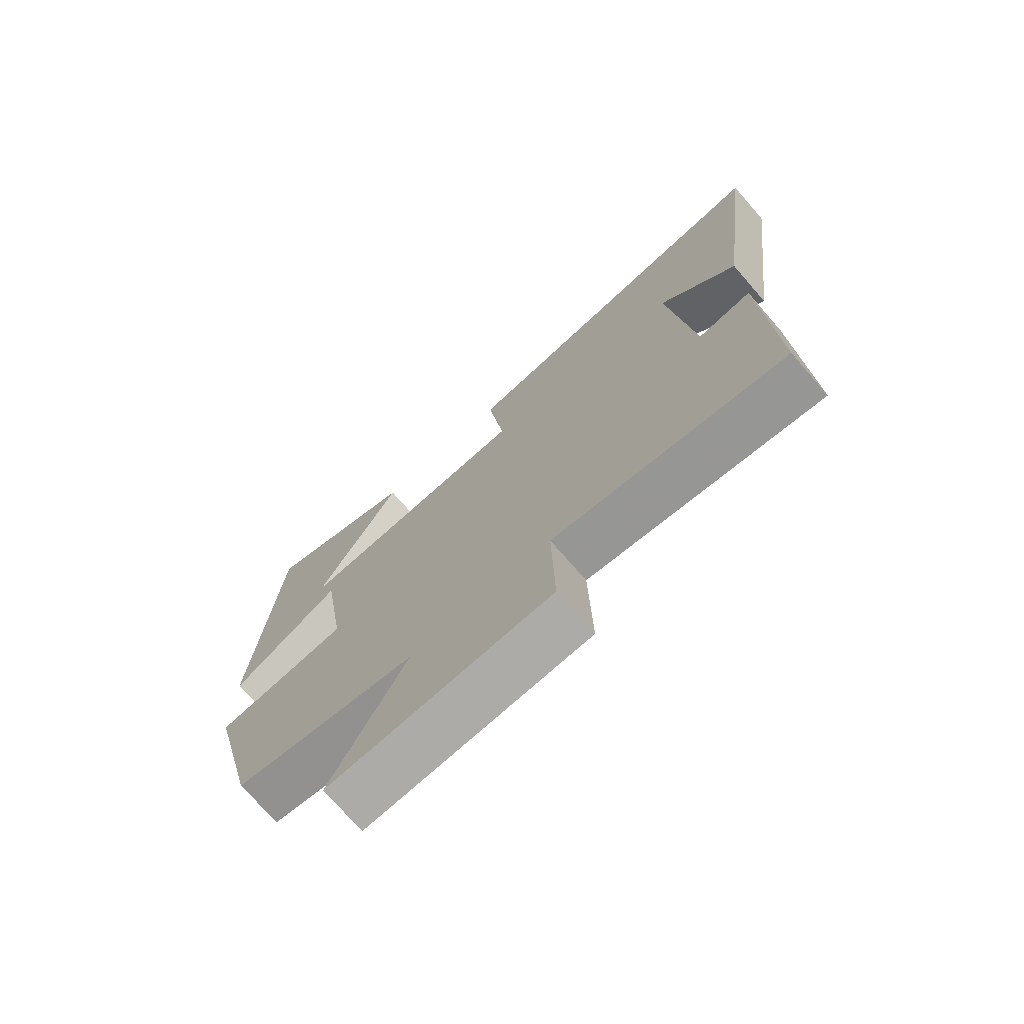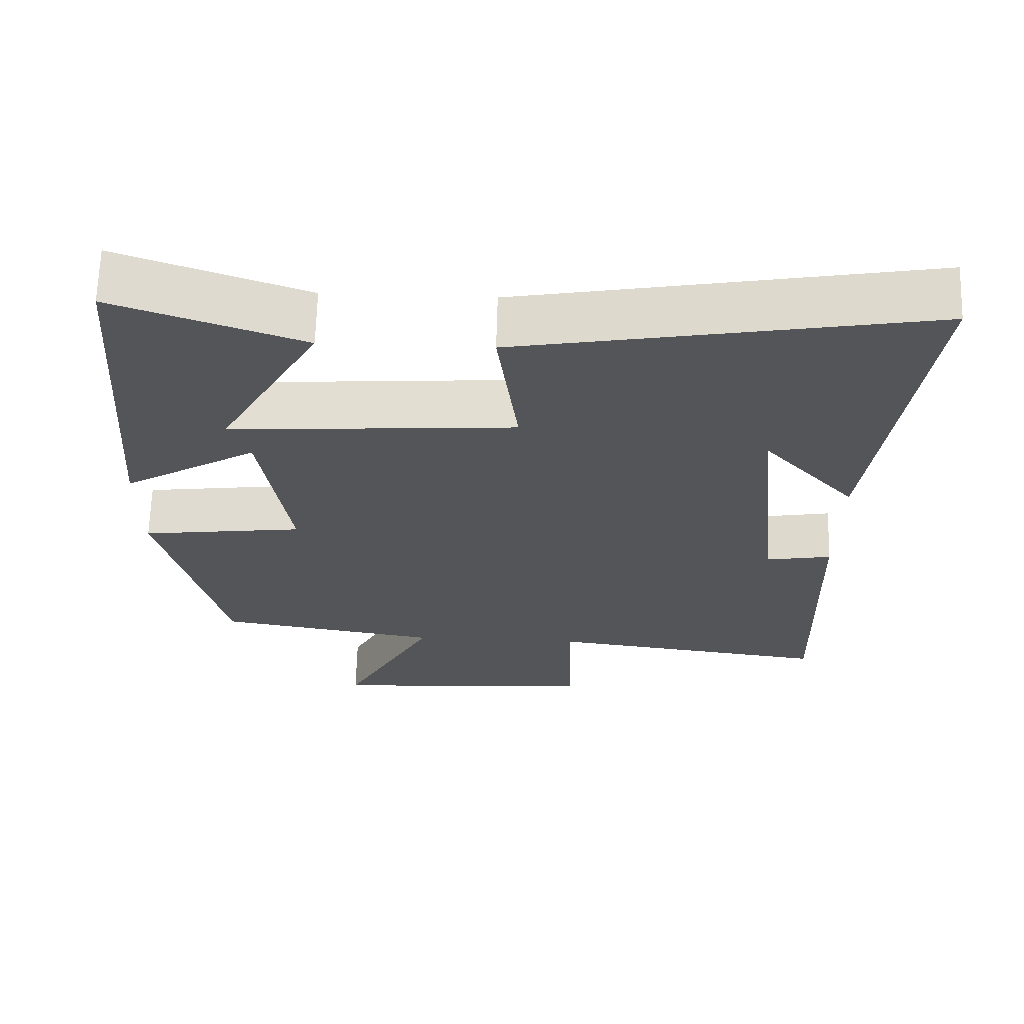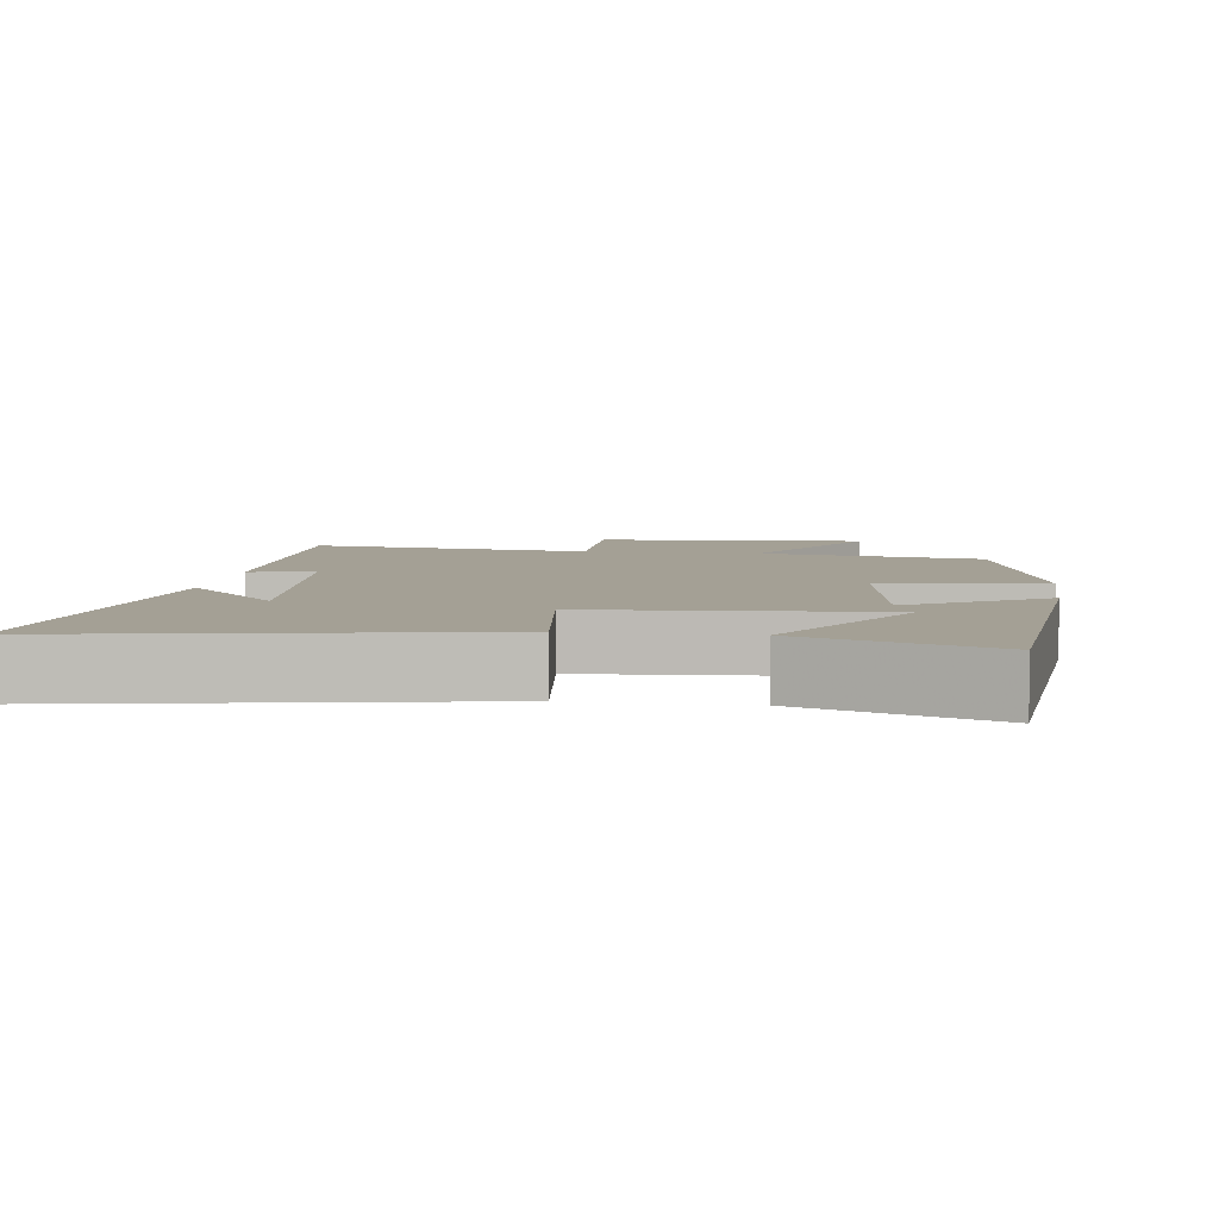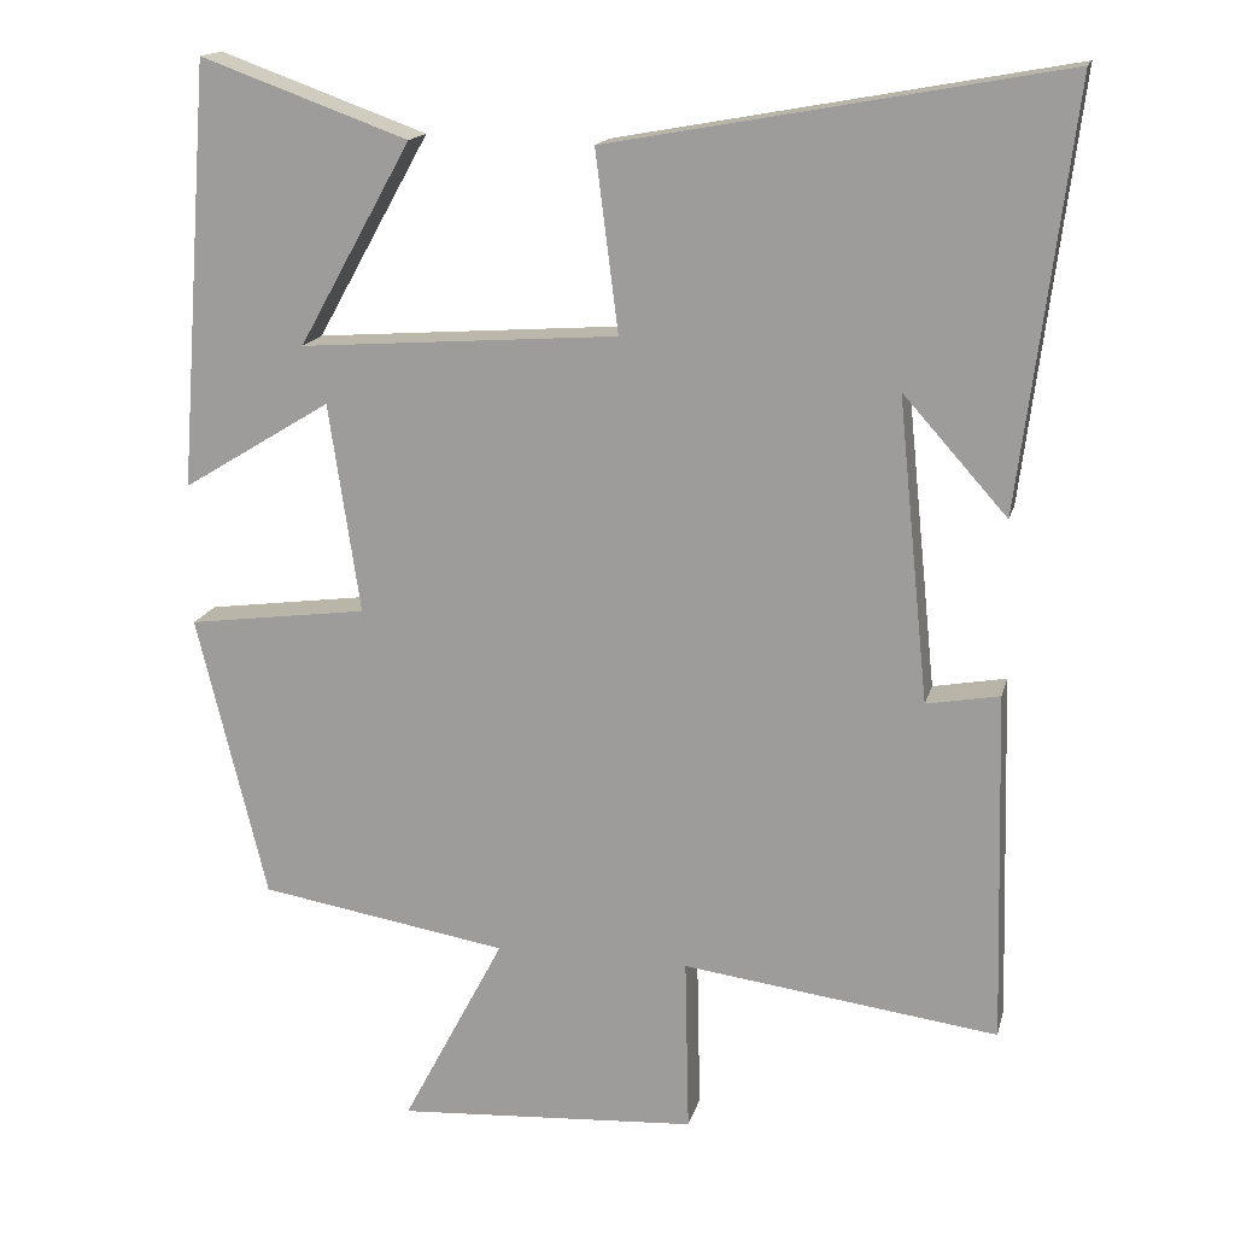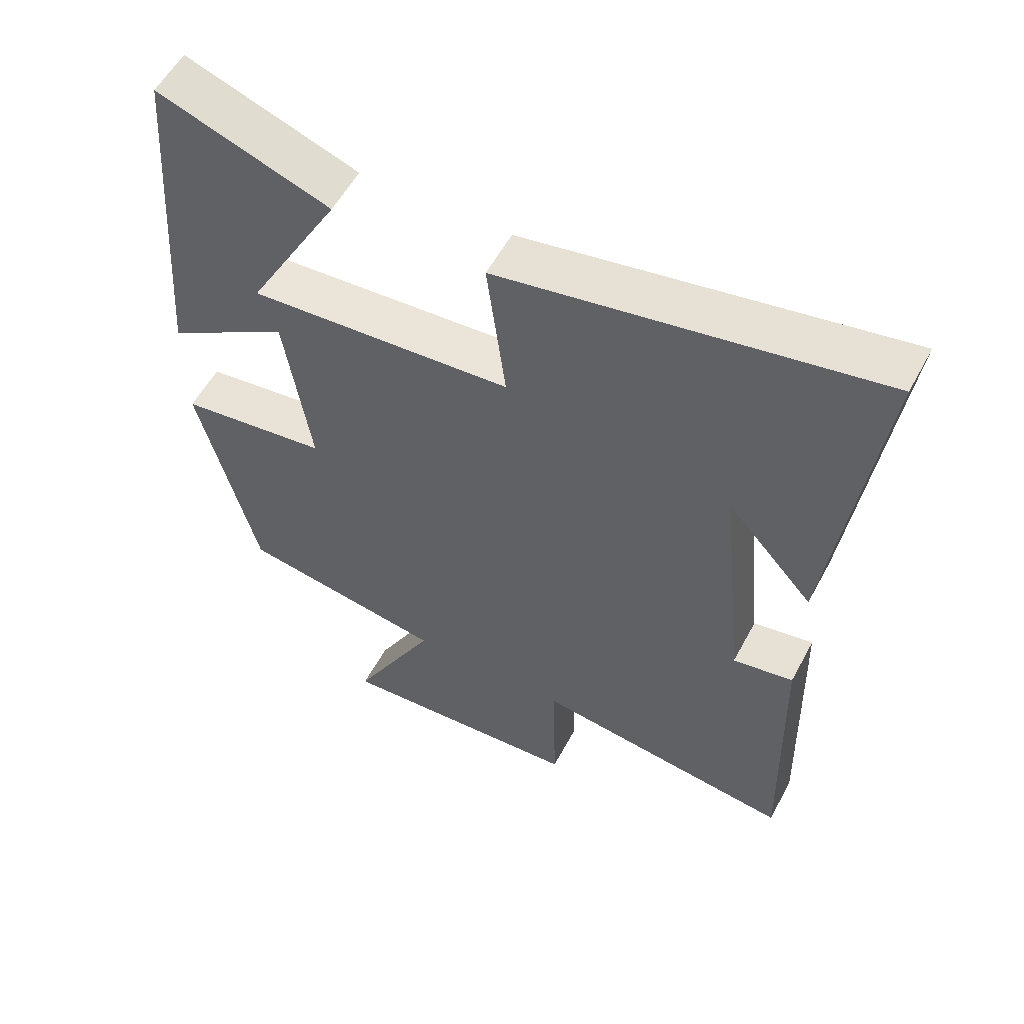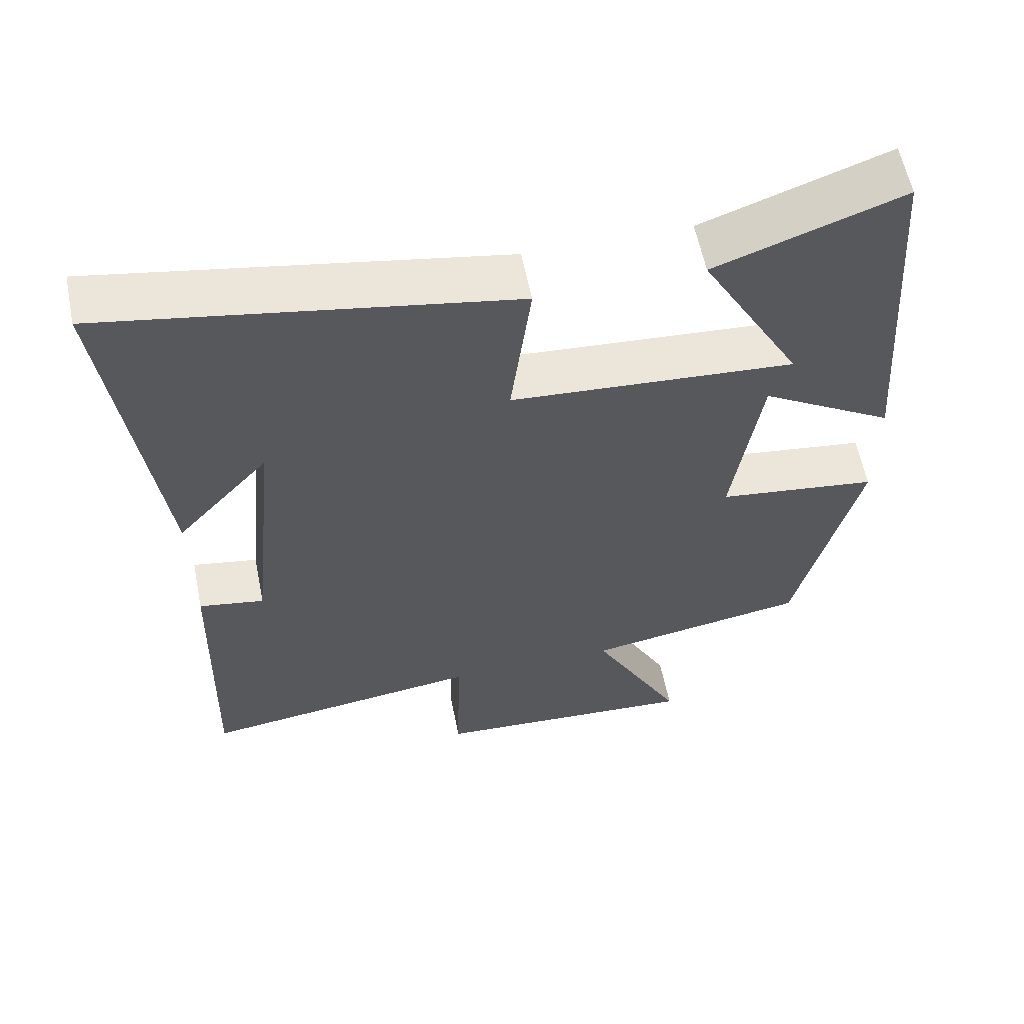
<metadata>
{"format":"obj","ext":"obj","renderer":"f3d","projection":"perspective","resolution":1024,"background":"white","views":[{"elev":-73.7,"azim":-138.9,"up":"+Z"},{"elev":65.9,"azim":-178.4,"up":"+Z"},{"elev":5.8,"azim":8.0,"up":"+Y"},{"elev":16.2,"azim":-166.6,"up":"+Z"},{"elev":56.3,"azim":-152.0,"up":"+Z"},{"elev":59.4,"azim":-11.4,"up":"+Z"}]}
</metadata>
<code>
v 0.461 0.07 0.591
v 0.5 0.07 0.073
v 0.318 0.07 0.184
v 0.28 0.07 -0.072
v 0.5 0.07 -0.101
v 0.415 0.07 -0.449
v 0.111 0.07 -0.5
v 0.236 0.07 -0.738
v -0.132 0.07 -0.714
v -0.127 0.07 -0.5
v -0.512 0.07 -0.551
v -0.5 0.07 -0.123
v -0.411 0.07 -0.139
v -0.373 0.07 0.231
v -0.5 0.07 0.089
v -0.565 0.07 0.6
v -0.014 0.07 0.5
v -0.042 0.07 0.281
v 0.346 0.07 0.253
v 0.208 0.07 0.5
v 0.461 0 0.591
v 0.5 0 0.073
v 0.318 0 0.184
v 0.28 0 -0.072
v 0.5 0 -0.101
v 0.415 0 -0.449
v 0.111 0 -0.5
v 0.236 0 -0.738
v -0.132 0 -0.714
v -0.127 0 -0.5
v -0.512 0 -0.551
v -0.5 0 -0.123
v -0.411 0 -0.139
v -0.373 0 0.231
v -0.5 0 0.089
v -0.565 0 0.6
v -0.014 0 0.5
v -0.042 0 0.281
v 0.346 0 0.253
v 0.208 0 0.5
f 19 20 1 2
f 16 17 18
f 14 15 16
f 14 16 18
f 13 14 18 19
f 10 11 12 13
f 7 8 9 10
f 4 5 6 7
f 3 4 7 10
f 19 2 3
f 3 10 13 19
f 22 21 40 39
f 38 37 36
f 36 35 34
f 38 36 34
f 39 38 34 33
f 33 32 31 30
f 30 29 28 27
f 27 26 25 24
f 30 27 24 23
f 23 22 39
f 39 33 30 23
f 1 21 22 2
f 2 22 23 3
f 3 23 24 4
f 4 24 25 5
f 5 25 26 6
f 6 26 27 7
f 7 27 28 8
f 8 28 29 9
f 9 29 30 10
f 10 30 31 11
f 11 31 32 12
f 12 32 33 13
f 13 33 34 14
f 14 34 35 15
f 15 35 36 16
f 16 36 37 17
f 17 37 38 18
f 18 38 39 19
f 19 39 40 20
f 20 40 21 1

</code>
